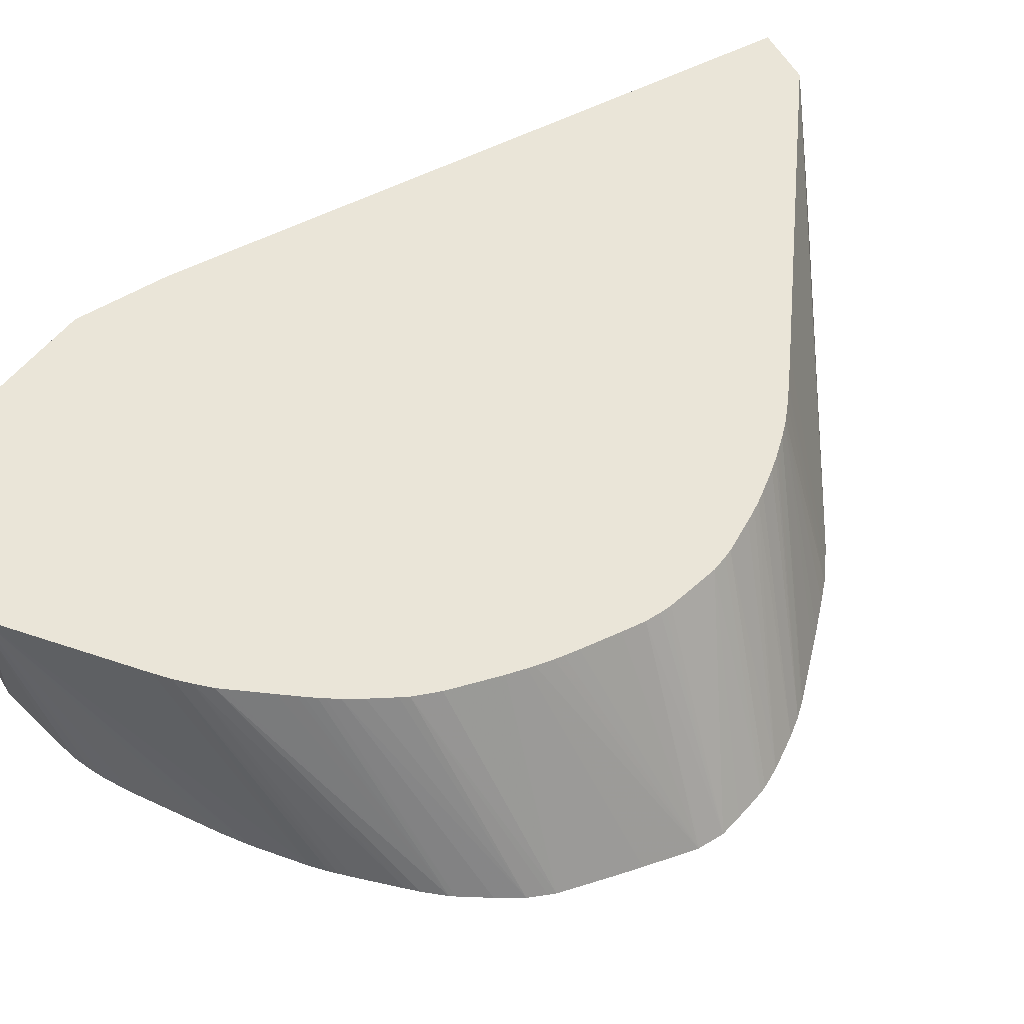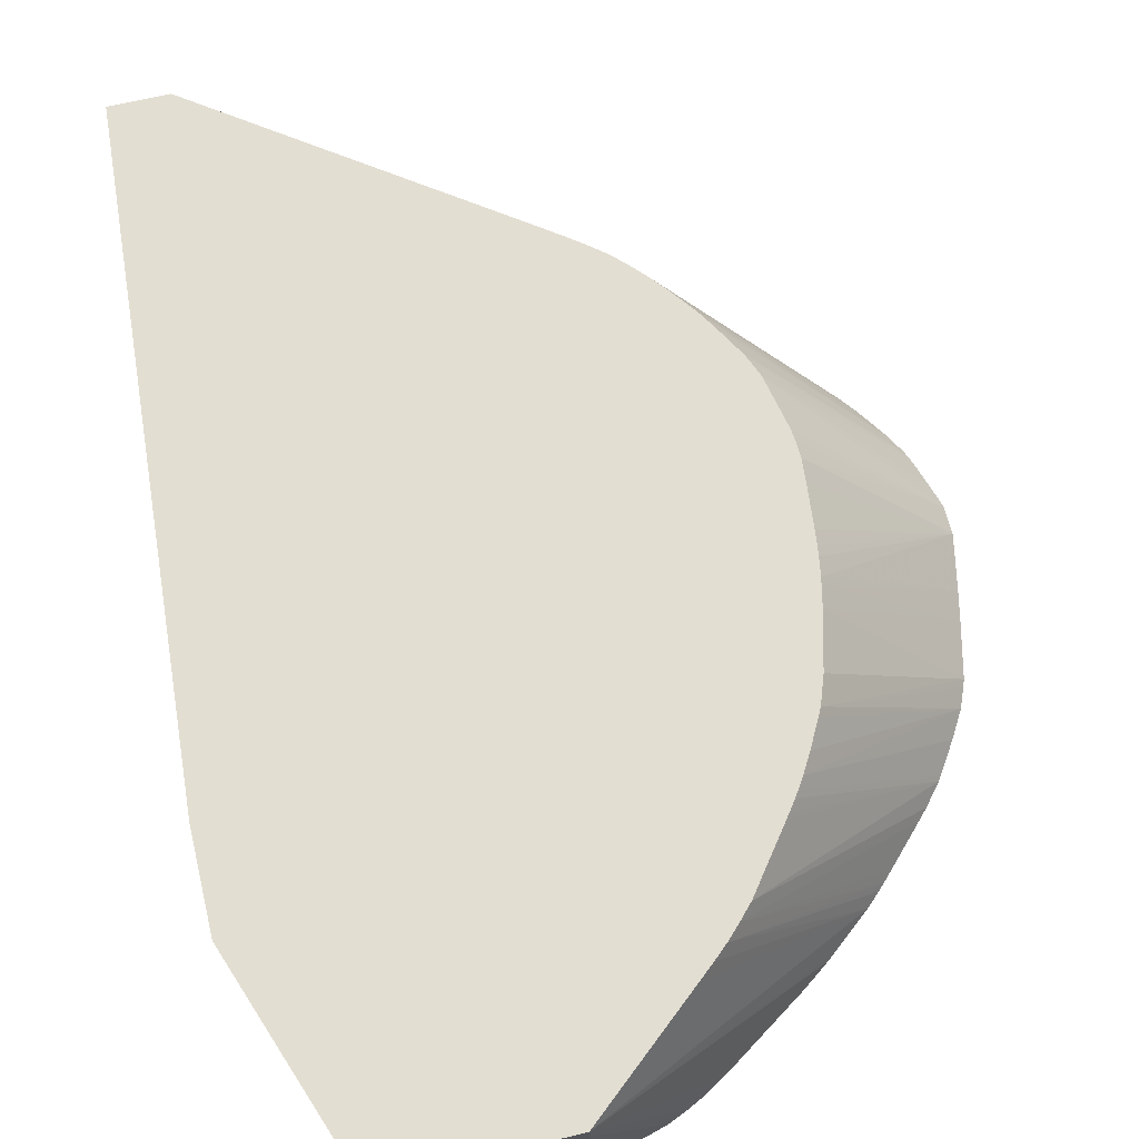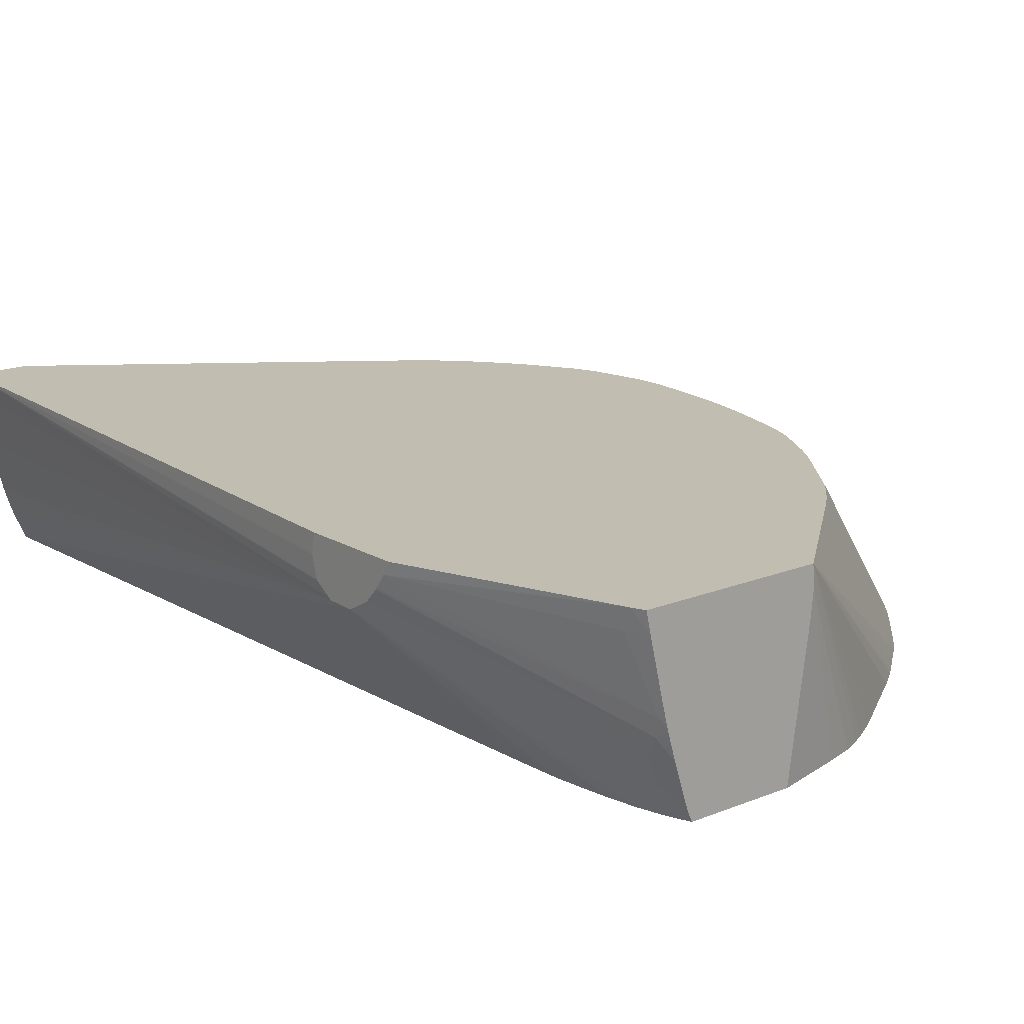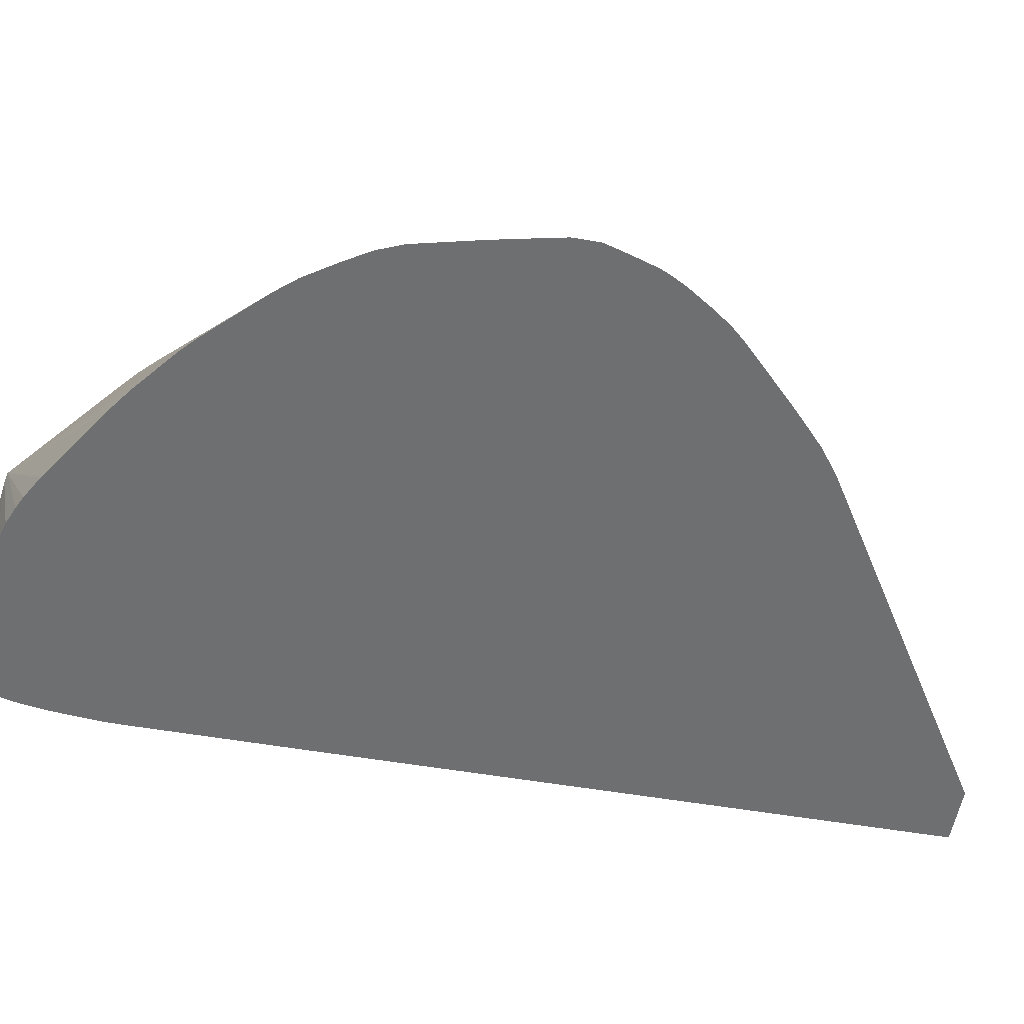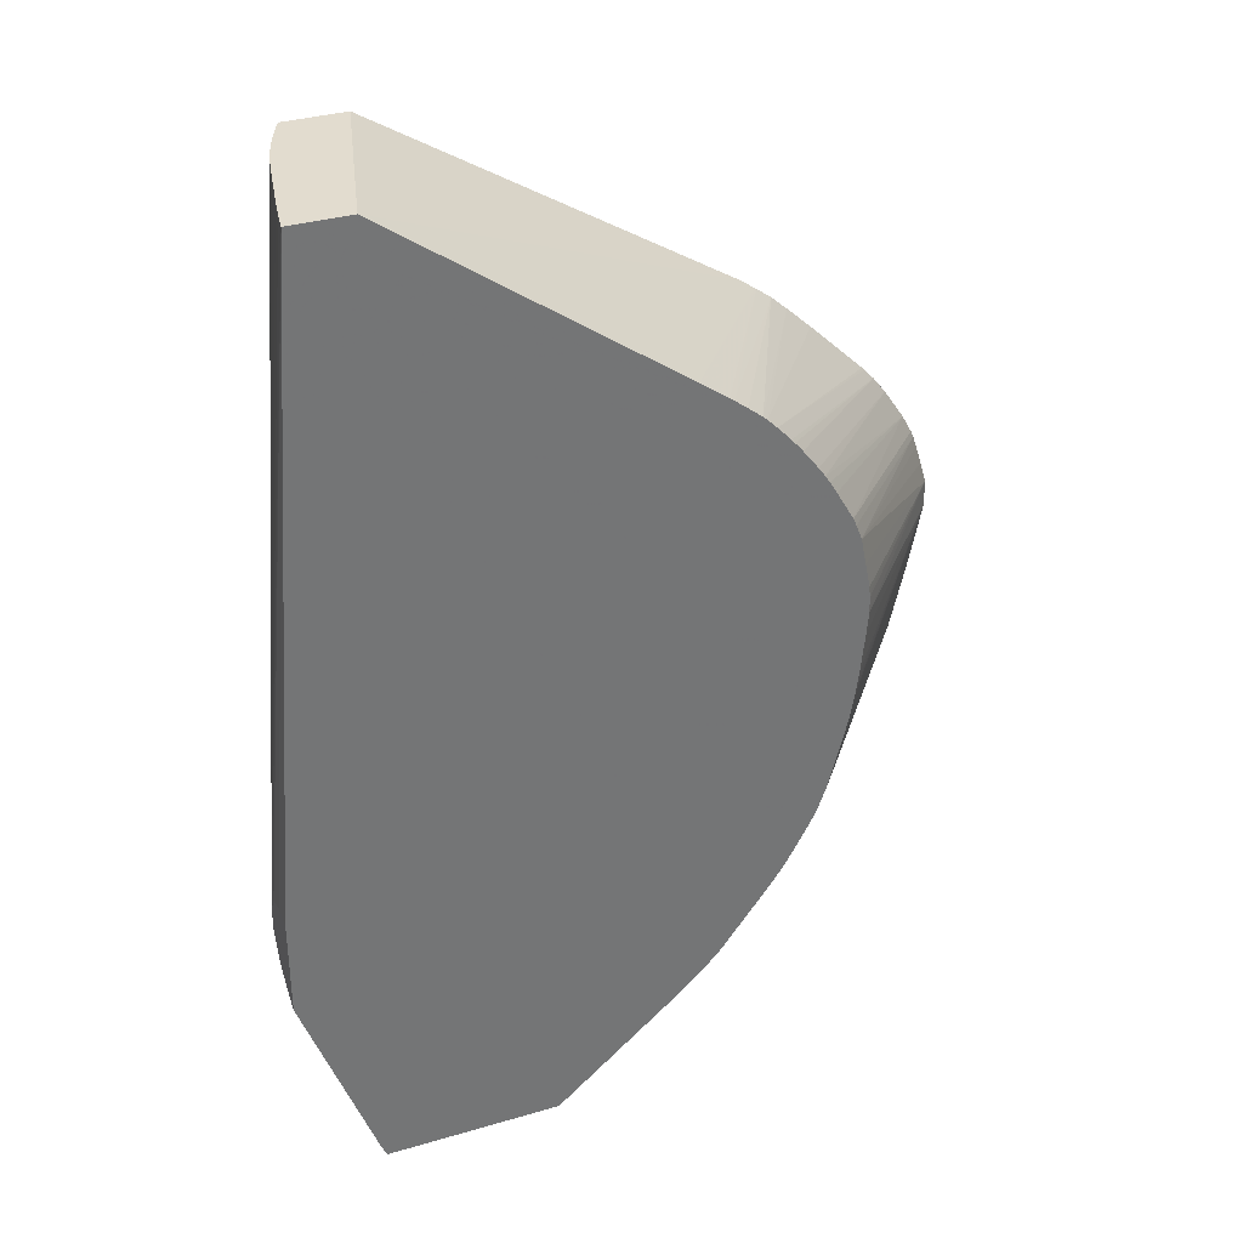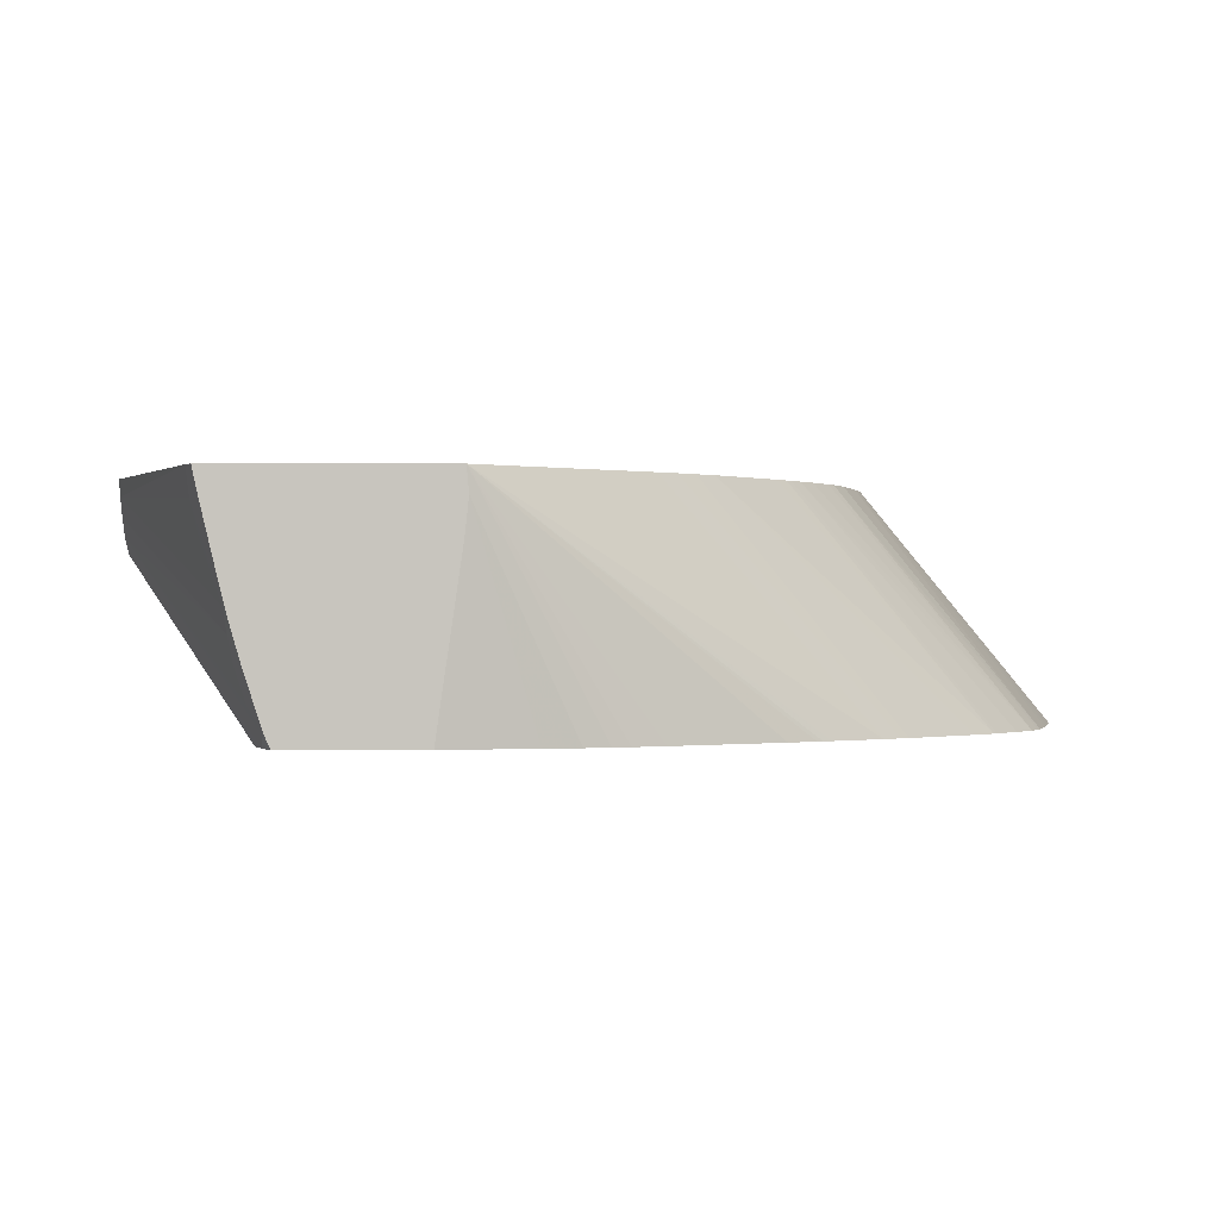
<metadata>
{"format":"obj","ext":"obj","renderer":"f3d","projection":"perspective","resolution":1024,"background":"white","views":[{"elev":59.6,"azim":-120.9,"up":"+Y"},{"elev":67.6,"azim":166.6,"up":"+Y"},{"elev":16.7,"azim":140.5,"up":"+Y"},{"elev":-54.6,"azim":-99.7,"up":"+Y"},{"elev":34.7,"azim":158.5,"up":"+Z"},{"elev":-0.2,"azim":178.8,"up":"+Y"}]}
</metadata>
<code>
v 0.4283 -0.1047 -0.3152
v 0.4283 -0.1159 -0.3184
v 0.4283 -0.1034 -0.3154
v 0.4001 -0.09318 0.0809
v 0.4283 -0.1171 -0.319
v 0.4283 -0.09318 -0.3174
v 0.3652 -0.09318 0.0809
v 0.3995 -0.09702 0.0809
v 0.4283 -0.1243 -0.3302
v 0.4283 -0.1237 -0.3291
v 0.4283 -0.09318 -0.3769
v 0.336 -0.202 0.0809
v 0.1982 -0.09318 -0.03941
v 0.1197 -0.202 -0.05493
v 0.1288 -0.202 -0.0484
v 0.3983 -0.1047 0.0809
v 0.4283 -0.1247 -0.345
v 0.3952 -0.1208 0.0809
v 0.3919 -0.1369 0.0809
v 0.3884 -0.1538 0.0809
v 0.3873 -0.1586 0.0809
v 0.3867 -0.1615 0.0809
v 0.3849 -0.1687 0.0809
v 0.3819 -0.1778 0.0809
v 0.3793 -0.1853 0.0809
v 0.3732 -0.199 0.0809
v 0.3717 -0.202 0.0809
v 0.4283 -0.1006 -0.3731
v 0.3858 -0.09318 -0.4965
v 0.1816 -0.09318 -0.05155
v 0.1187 -0.202 -0.05562
v 0.3682 -0.202 -0.298
v 0.3669 -0.202 -0.4107
v 0.3665 -0.202 -0.4259
v 0.4283 -0.1246 -0.3463
v 0.3717 -0.202 0.07248
v 0.4283 -0.1086 -0.3674
v 0.3711 -0.1475 -0.501
v 0.3811 -0.1208 -0.4913
v 0.3848 -0.1057 -0.4915
v 0.3801 -0.1049 -0.5041
v 0.3826 -0.09318 -0.5041
v 0.179 -0.09318 -0.0535
v 0.11 -0.202 -0.0622
v 0.365 -0.202 -0.443
v 0.4283 -0.118 -0.3583
v 0.3632 -0.202 -0.459
v 0.3607 -0.202 -0.4752
v 0.357 -0.202 -0.4907
v 0.4283 -0.1095 -0.3667
v 0.3698 -0.1582 -0.4969
v 0.3681 -0.1543 -0.5041
v 0.3691 -0.1504 -0.5041
v 0.3725 -0.137 -0.5041
v 0.2782 -0.09318 -0.5041
v 0.1714 -0.09318 -0.05934
v 0.1631 -0.09318 -0.06615
v 0.1004 -0.202 -0.07091
v 0.4283 -0.1174 -0.3593
v 0.3568 -0.202 -0.4914
v 0.3682 -0.1691 -0.4915
v 0.3638 -0.1691 -0.5041
v 0.2771 -0.1049 -0.5041
v 0.2336 -0.202 -0.4895
v 0.2224 -0.202 -0.4847
v 0.2147 -0.202 -0.4809
v 0.2005 -0.202 -0.4727
v 0.1986 -0.202 -0.4715
v 0.1505 -0.202 -0.4397
v 0.1379 -0.202 -0.4306
v 0.1353 -0.202 -0.4286
v 0.1313 -0.202 -0.4255
v 0.122 -0.202 -0.4179
v 0.1081 -0.202 -0.4066
v 0.2125 -0.09318 -0.4487
v 0.1606 -0.09318 -0.06844
v 0.0855 -0.202 -0.08488
v 0.3571 -0.2016 -0.491
v 0.3556 -0.1963 -0.5023
v 0.363 -0.1853 -0.4913
v 0.3523 -0.202 -0.5041
v 0.3562 -0.1925 -0.5041
v 0.2788 -0.1208 -0.5041
v 0.2497 -0.202 -0.494
v 0.09997 -0.202 -0.3992
v 0.1949 -0.09318 -0.4334
v 0.2032 -0.09318 -0.4408
v 0.1548 -0.09318 -0.07411
v 0.05268 -0.202 -0.1171
v 0.07688 -0.202 -0.0933
v 0.3542 -0.198 -0.5041
v 0.3552 -0.1953 -0.5041
v 0.2905 -0.202 -0.5041
v 0.09622 -0.202 -0.3955
v 0.1869 -0.09318 -0.4254
v 0.1512 -0.09318 -0.07812
v 0.04514 -0.202 -0.1253
v 0.05111 -0.202 -0.1187
v 0.09061 -0.202 -0.3898
v 0.06967 -0.202 -0.3681
v 0.1788 -0.09318 -0.4168
v 0.1469 -0.09318 -0.08282
v 0.1448 -0.09318 -0.08522
v 0.14 -0.09318 -0.09101
v 0.1308 -0.09318 -0.1031
v 0.03738 -0.202 -0.1354
v 0.0639 -0.202 -0.3619
v 0.1756 -0.09318 -0.4127
v 0.05709 -0.202 -0.3539
v 0.05367 -0.202 -0.3498
v 0.1266 -0.09318 -0.109
v 0.02502 -0.202 -0.1541
v 0.02502 -0.202 -0.1541
v 0.1588 -0.09318 -0.3904
v 0.05173 -0.202 -0.3469
v 0.1457 -0.09318 -0.373
v 0.1501 -0.09318 -0.3789
v 0.1523 -0.09318 -0.3819
v 0.1237 -0.09318 -0.1135
v 0.109 -0.09318 -0.1389
v 0.01895 -0.202 -0.1653
v 0.1194 -0.09318 -0.1206
v 0.04031 -0.202 -0.3295
v 0.1434 -0.09318 -0.3695
v 0.107 -0.09318 -0.1436
v 0.01726 -0.202 -0.1692
v 0.03112 -0.202 -0.3141
v 0.139 -0.09318 -0.3627
v 0.1034 -0.09318 -0.1529
v 0.01495 -0.202 -0.1761
v 0.02658 -0.202 -0.3031
v 0.1216 -0.09318 -0.3311
v 0.1243 -0.09318 -0.3364
v 0.1325 -0.09318 -0.3517
v 0.1001 -0.09318 -0.1692
v 0.007286 -0.202 -0.2011
v 0.01116 -0.202 -0.188
v 0.02489 -0.202 -0.2987
v 0.1156 -0.09318 -0.3149
v 0.097 -0.09318 -0.1848
v 0.09663 -0.09318 -0.1885
v 0.09634 -0.09318 -0.1919
v 0.09597 -0.09318 -0.2014
v 0.00708 -0.202 -0.2166
v 0.01718 -0.202 -0.2658
v 0.1069 -0.09318 -0.2818
v 0.09721 -0.09318 -0.2159
v 0.00708 -0.202 -0.2175
v 0.01364 -0.202 -0.2497
v 0.1043 -0.09318 -0.2701
v 0.09972 -0.09318 -0.2405
v 0.1008 -0.09318 -0.2497
v 0.1016 -0.09318 -0.2554
v 0.1034 -0.09318 -0.2658
f 51 61 62
f 55 64 65
f 55 63 64
f 51 59 61
f 51 62 52
f 50 59 51
f 41 83 63
f 46 49 59
f 44 57 58
f 44 56 57
f 43 56 44
f 41 55 42
f 41 63 55
f 55 65 66
f 49 60 59
f 55 66 67
f 62 80 82
f 55 68 69
f 61 80 62
f 41 93 83
f 60 79 78
f 60 81 79
f 59 80 61
f 59 79 80
f 59 78 79
f 55 67 68
f 59 60 78
f 57 76 58
f 55 74 75
f 55 73 74
f 55 72 73
f 55 71 72
f 55 70 71
f 55 69 70
f 58 76 77
f 41 81 93
f 35 48 49
f 41 92 91
f 29 41 42
f 29 40 41
f 28 40 29
f 28 39 40
f 28 38 39
f 28 37 38
f 17 36 32
f 17 27 36
f 17 34 35
f 17 33 34
f 17 32 33
f 13 31 14
f 13 30 31
f 12 32 36
f 12 36 27
f 30 43 31
f 41 91 81
f 31 43 44
f 35 45 47
f 41 82 92
f 41 62 82
f 41 52 62
f 41 53 52
f 41 54 53
f 40 54 41
f 38 40 39
f 38 54 40
f 38 53 54
f 38 52 53
f 38 51 52
f 37 51 38
f 37 50 51
f 35 49 46
f 35 47 48
f 34 45 35
f 63 83 84
f 148 154 149
f 74 85 86
f 129 137 130
f 129 136 137
f 129 135 136
f 127 134 128
f 127 133 134
f 127 132 133
f 127 131 132
f 126 129 130
f 125 129 126
f 123 128 124
f 123 127 128
f 120 126 121
f 120 125 126
f 115 124 116
f 115 123 124
f 131 138 132
f 112 122 120
f 132 138 139
f 136 140 141
f 12 33 32
f 149 154 150
f 148 153 154
f 148 152 153
f 148 151 152
f 147 151 148
f 145 150 146
f 145 149 150
f 143 148 144
f 143 147 148
f 138 146 139
f 138 145 146
f 136 143 144
f 136 142 143
f 136 141 142
f 135 140 136
f 112 119 122
f 112 121 113
f 112 120 121
f 94 99 95
f 88 98 89
f 88 97 98
f 88 96 97
f 86 94 95
f 85 94 86
f 83 93 84
f 79 82 80
f 79 92 82
f 79 91 92
f 79 81 91
f 76 90 77
f 76 89 90
f 74 87 75
f 74 86 87
f 95 99 100
f 95 100 101
f 96 102 97
f 97 102 103
f 111 119 112
f 110 118 114
f 110 117 118
f 110 116 117
f 110 115 116
f 108 110 114
f 106 111 112
f 63 84 64
f 106 112 113
f 101 110 108
f 101 109 110
f 101 107 109
f 100 107 101
f 97 105 106
f 97 104 105
f 97 103 104
f 105 111 106
f 12 34 33
f 76 88 89
f 12 47 45
f 4 139 146
f 4 132 139
f 4 133 132
f 4 134 133
f 4 128 134
f 4 124 128
f 4 116 124
f 4 117 116
f 4 118 117
f 4 114 118
f 4 108 114
f 4 101 108
f 4 95 101
f 4 86 95
f 4 87 86
f 4 146 150
f 4 75 87
f 4 150 154
f 4 153 152
f 4 105 104
f 4 111 105
f 4 119 111
f 4 122 119
f 4 120 122
f 4 125 120
f 4 129 125
f 4 135 129
f 4 140 135
f 4 141 140
f 4 142 141
f 4 143 142
f 4 147 143
f 4 151 147
f 4 152 151
f 4 154 153
f 4 55 75
f 4 42 55
f 4 29 42
f 1 3 4
f 1 6 3
f 1 11 6
f 1 28 11
f 1 37 28
f 1 50 37
f 1 59 50
f 1 46 59
f 1 35 46
f 1 17 35
f 1 9 17
f 1 10 9
f 1 5 10
f 1 2 5
f 12 45 34
f 1 4 2
f 2 4 5
f 3 6 4
f 4 7 12
f 4 11 29
f 4 6 11
f 4 10 5
f 4 9 10
f 4 8 9
f 4 16 8
f 4 18 16
f 4 104 103
f 4 19 18
f 4 21 20
f 4 22 21
f 4 23 22
f 4 24 23
f 4 25 24
f 4 26 25
f 4 27 26
f 4 20 19
f 4 103 102
f 4 12 27
f 4 96 88
f 12 99 94
f 12 100 99
f 12 107 100
f 12 109 107
f 12 110 109
f 12 115 110
f 12 123 115
f 12 127 123
f 12 131 127
f 12 138 131
f 12 145 138
f 12 149 145
f 12 148 149
f 12 144 148
f 12 136 144
f 12 94 85
f 12 137 136
f 12 85 74
f 12 73 72
f 12 48 47
f 4 102 96
f 12 49 48
f 12 60 49
f 12 81 60
f 12 93 81
f 12 84 93
f 12 64 84
f 12 65 64
f 12 66 65
f 12 67 66
f 12 69 68
f 12 70 69
f 12 71 70
f 12 72 71
f 12 74 73
f 12 130 137
f 12 68 67
f 12 121 126
f 9 21 22
f 9 20 21
f 9 19 20
f 9 18 19
f 9 16 18
f 8 16 9
f 7 15 12
f 9 22 23
f 7 14 15
f 4 30 13
f 4 43 30
f 4 56 43
f 4 57 56
f 12 126 130
f 4 88 76
f 4 76 57
f 7 13 14
f 9 23 24
f 4 13 7
f 12 90 89
f 12 98 97
f 12 89 98
f 12 106 113
f 12 77 90
f 12 58 77
f 9 24 25
f 12 31 44
f 12 44 58
f 12 97 106
f 12 15 14
f 11 28 29
f 9 27 17
f 9 26 27
f 9 25 26
f 12 14 31
f 12 113 121

</code>
